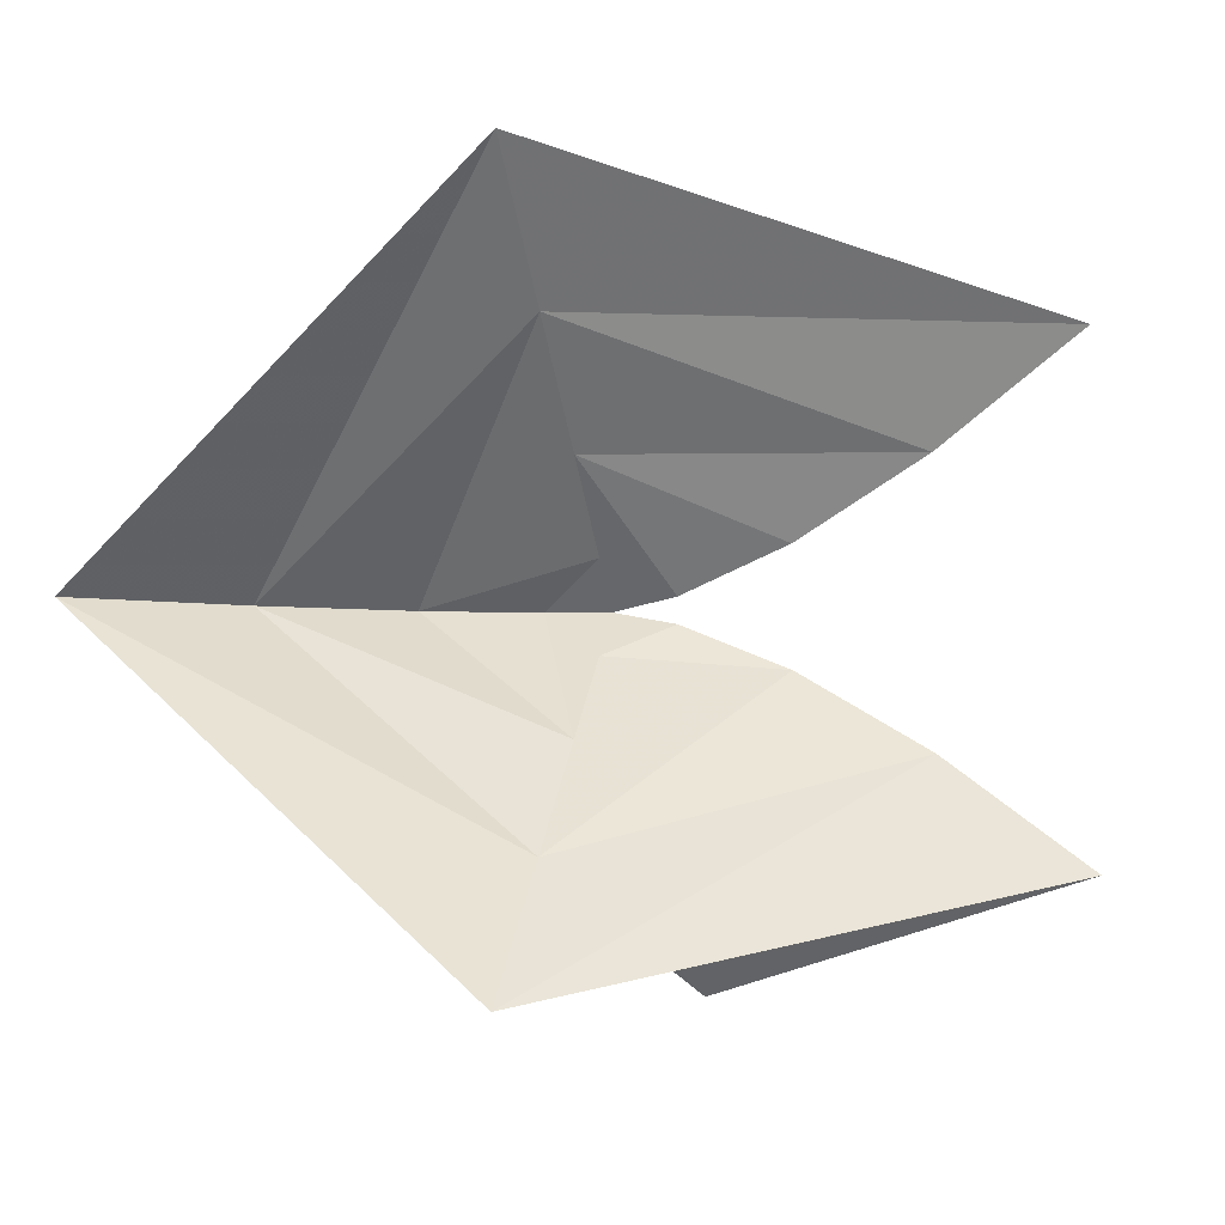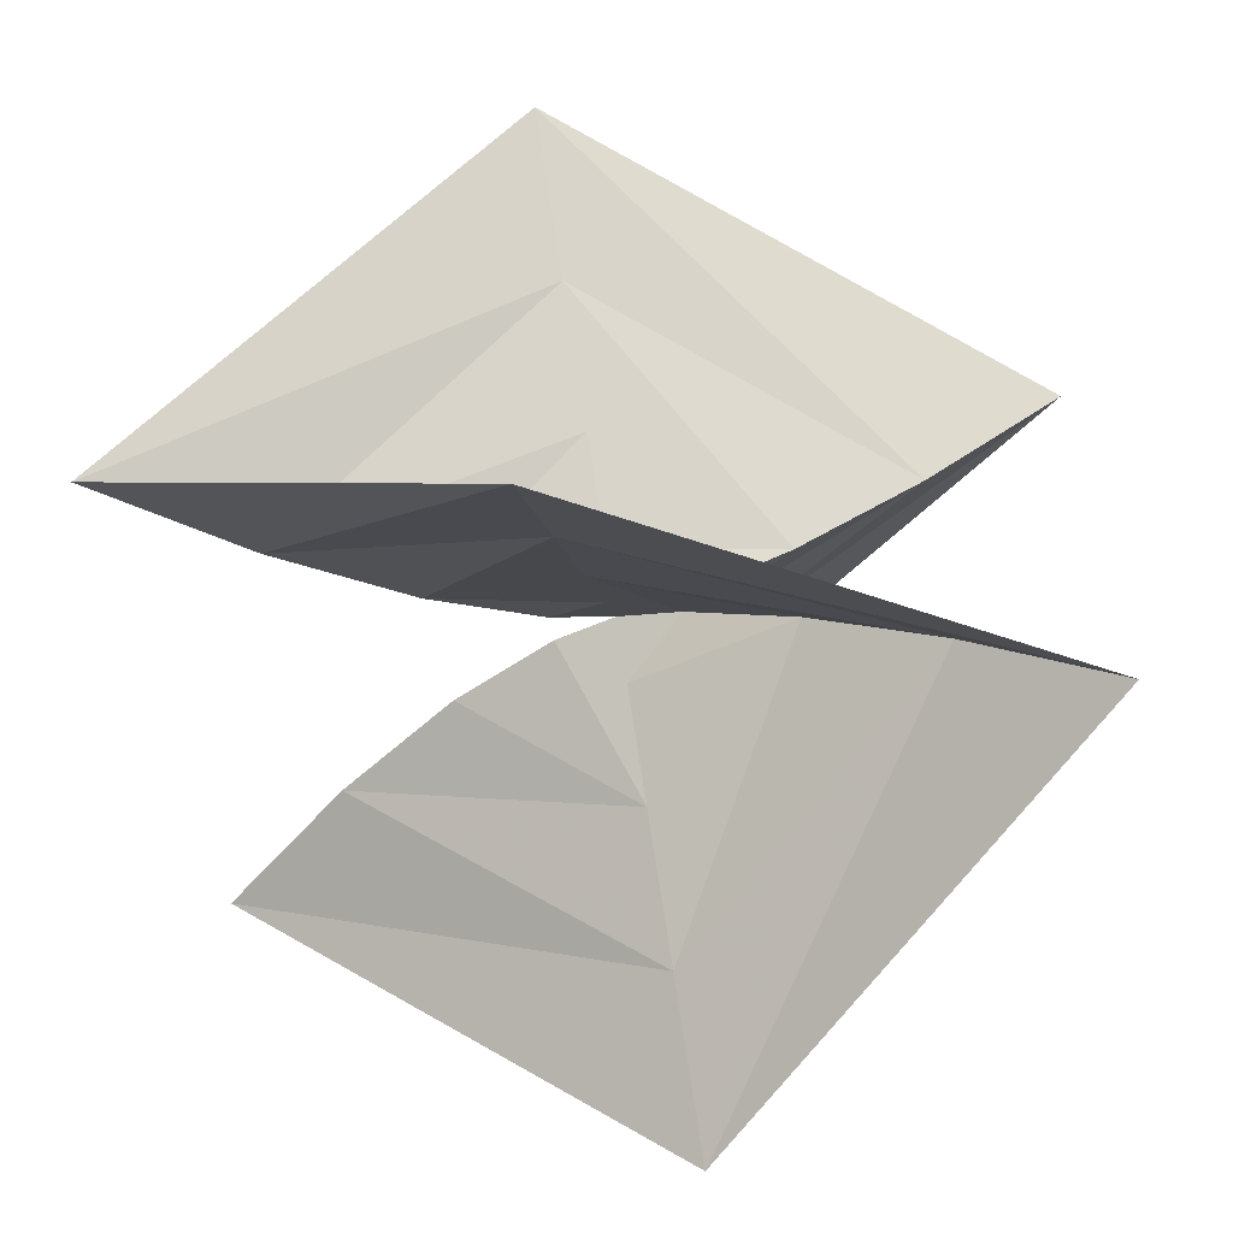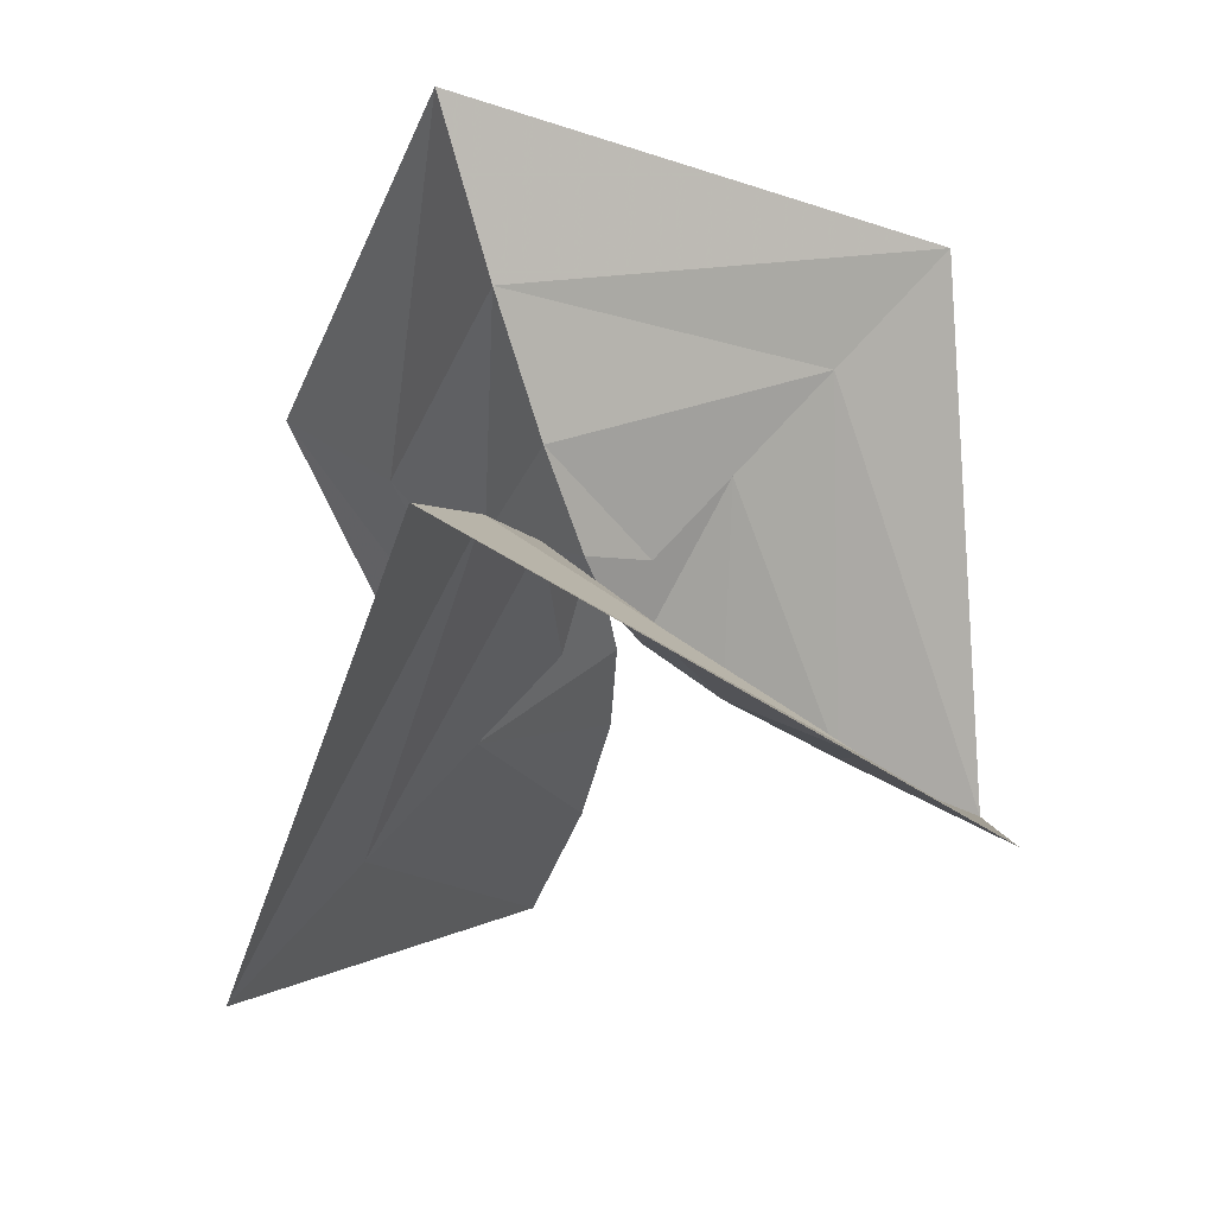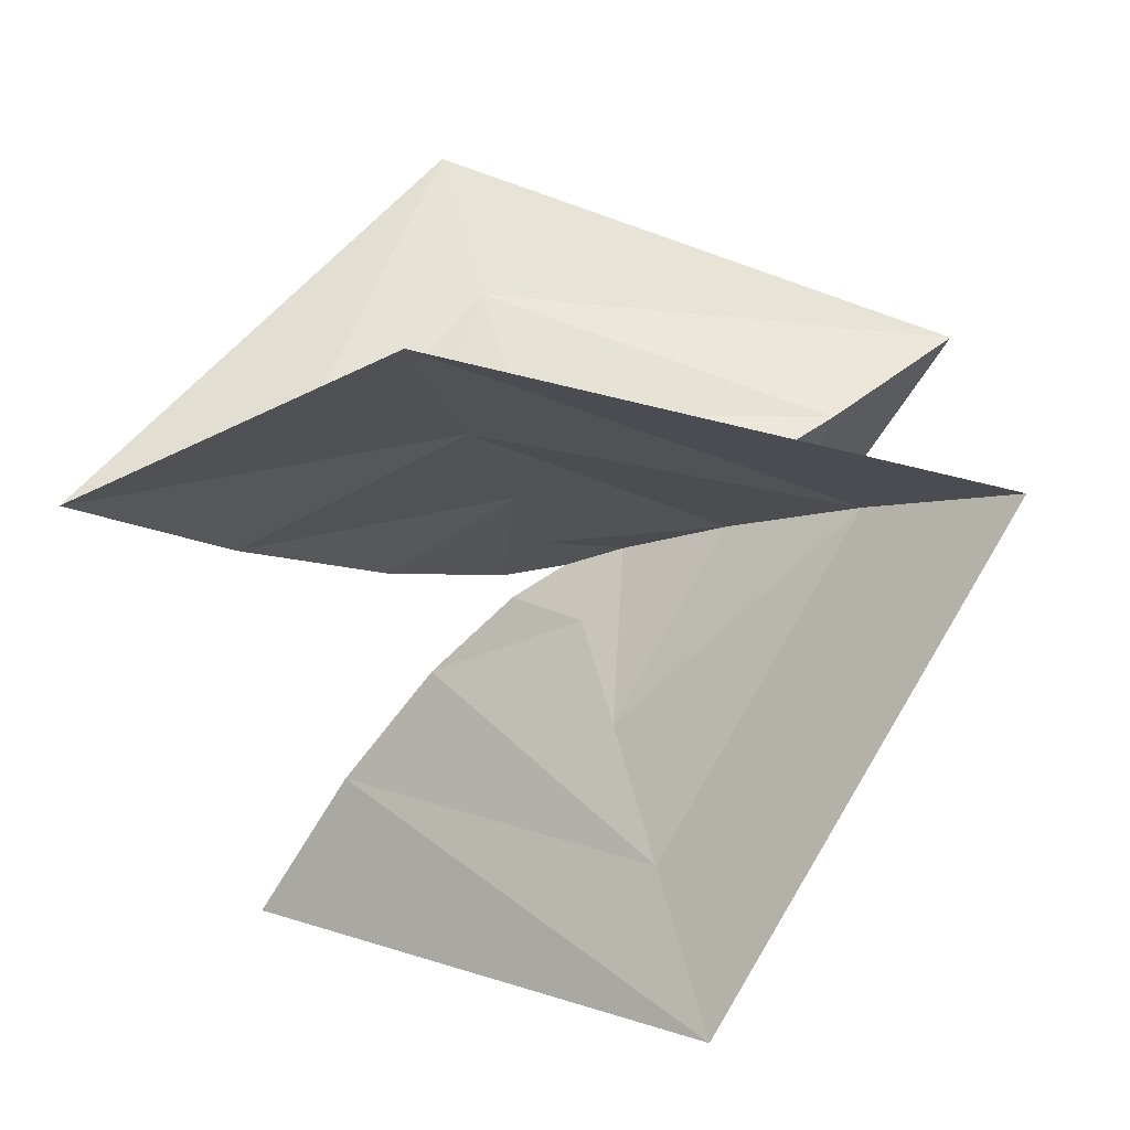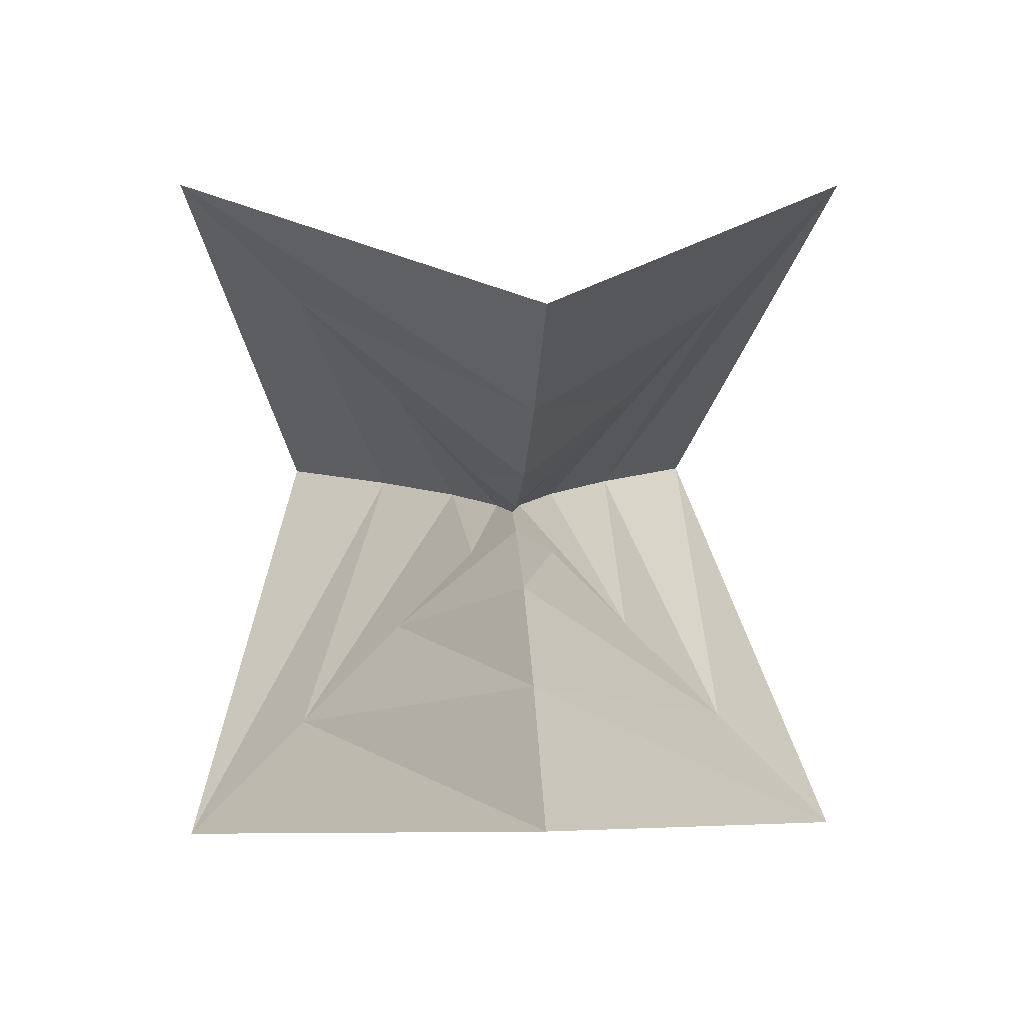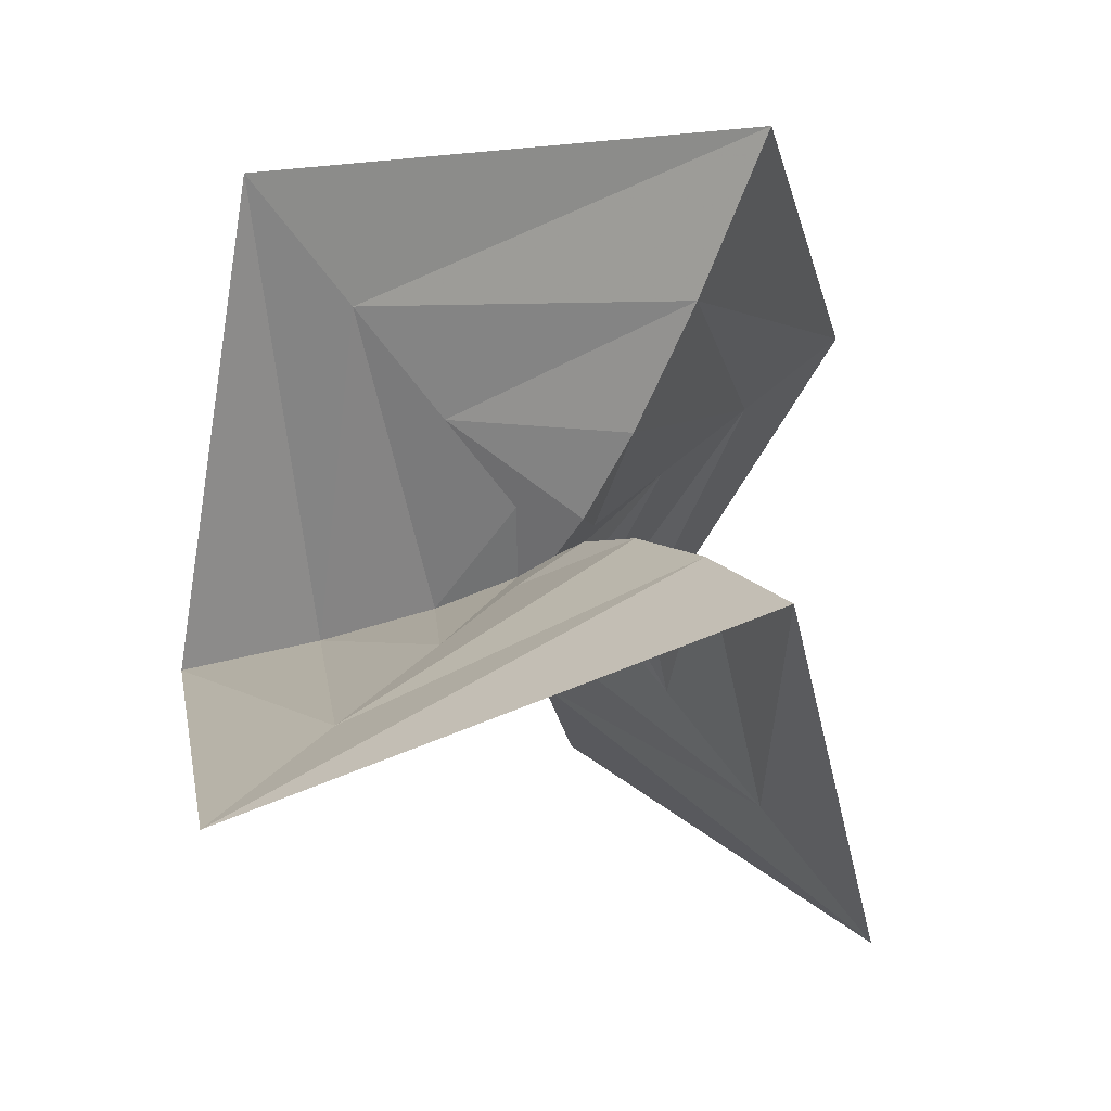
<metadata>
{"format":"obj","ext":"obj","renderer":"f3d","projection":"perspective","resolution":1024,"background":"white","views":[{"elev":-6.8,"azim":-164.5,"up":"+Y"},{"elev":-57.1,"azim":12.6,"up":"+Z"},{"elev":-40.0,"azim":-70.1,"up":"+Y"},{"elev":-68.6,"azim":-158.2,"up":"+Y"},{"elev":7.1,"azim":85.9,"up":"+Z"},{"elev":-26.8,"azim":-116.8,"up":"+Y"}]}
</metadata>
<code>
v 0 0 0
v 0.04284 0 0.008867
v -1.097e-21 -0.03094 0.03094
v -0.04284 -0.008868 -7.211e-22
v -1.097e-21 -0.03094 -0.03094
v 0.04284 1.442e-21 -0.008867
v -1.097e-21 0.03094 -0.03094
v -0.04284 0.008868 1.923e-21
v -1.097e-21 0.03094 0.03094
v 0.1171 -1.194e-20 0.04006
v -3.104e-21 -0.0875 0.0875
v -0.1171 -0.04006 -1.629e-20
v -3.104e-21 -0.0875 -0.0875
v 0.1171 1.737e-20 -0.04006
v -3.104e-21 0.0875 -0.0875
v -0.1171 0.04006 2.063e-20
v -3.104e-21 0.0875 0.0875
v 0.2069 -5.868e-20 0.09413
v -5.702e-21 -0.1607 0.1607
v -0.2069 -0.09413 -6.634e-20
v -5.702e-21 -0.1607 -0.1607
v 0.2069 7.144e-20 -0.09413
v -5.702e-21 0.1607 -0.1607
v -0.2069 0.09413 7.909e-20
v -5.702e-21 0.1607 0.1607
v 0.3062 -1.608e-19 0.1695
v -8.779e-21 -0.2475 0.2475
v -0.3062 -0.1695 -1.654e-19
v -8.779e-21 -0.2475 -0.2475
v 0.3062 1.791e-19 -0.1695
v -8.779e-21 0.2475 -0.2475
v -0.3062 0.1695 1.975e-19
v -8.779e-21 0.2475 0.2475
f 1 2 3
f 3 4 1
f 4 5 1
f 5 6 1
f 6 7 1
f 7 8 1
f 8 9 1
f 9 2 1
f 2 10 3
f 3 11 4
f 4 12 5
f 5 13 6
f 6 14 7
f 7 15 8
f 8 16 9
f 9 17 2
f 2 17 10
f 3 10 11
f 4 11 12
f 5 12 13
f 6 13 14
f 7 14 15
f 8 15 16
f 9 16 17
f 17 18 10
f 10 19 11
f 11 20 12
f 12 21 13
f 13 22 14
f 14 23 15
f 15 24 16
f 16 25 17
f 17 25 18
f 10 18 19
f 11 19 20
f 12 20 21
f 13 21 22
f 14 22 23
f 15 23 24
f 16 24 25
f 25 26 18
f 18 27 19
f 19 28 20
f 20 29 21
f 21 30 22
f 22 31 23
f 23 32 24
f 24 33 25
f 25 33 26
f 18 26 27
f 19 27 28
f 20 28 29
f 21 29 30
f 22 30 31
f 23 31 32
f 24 32 33

</code>
